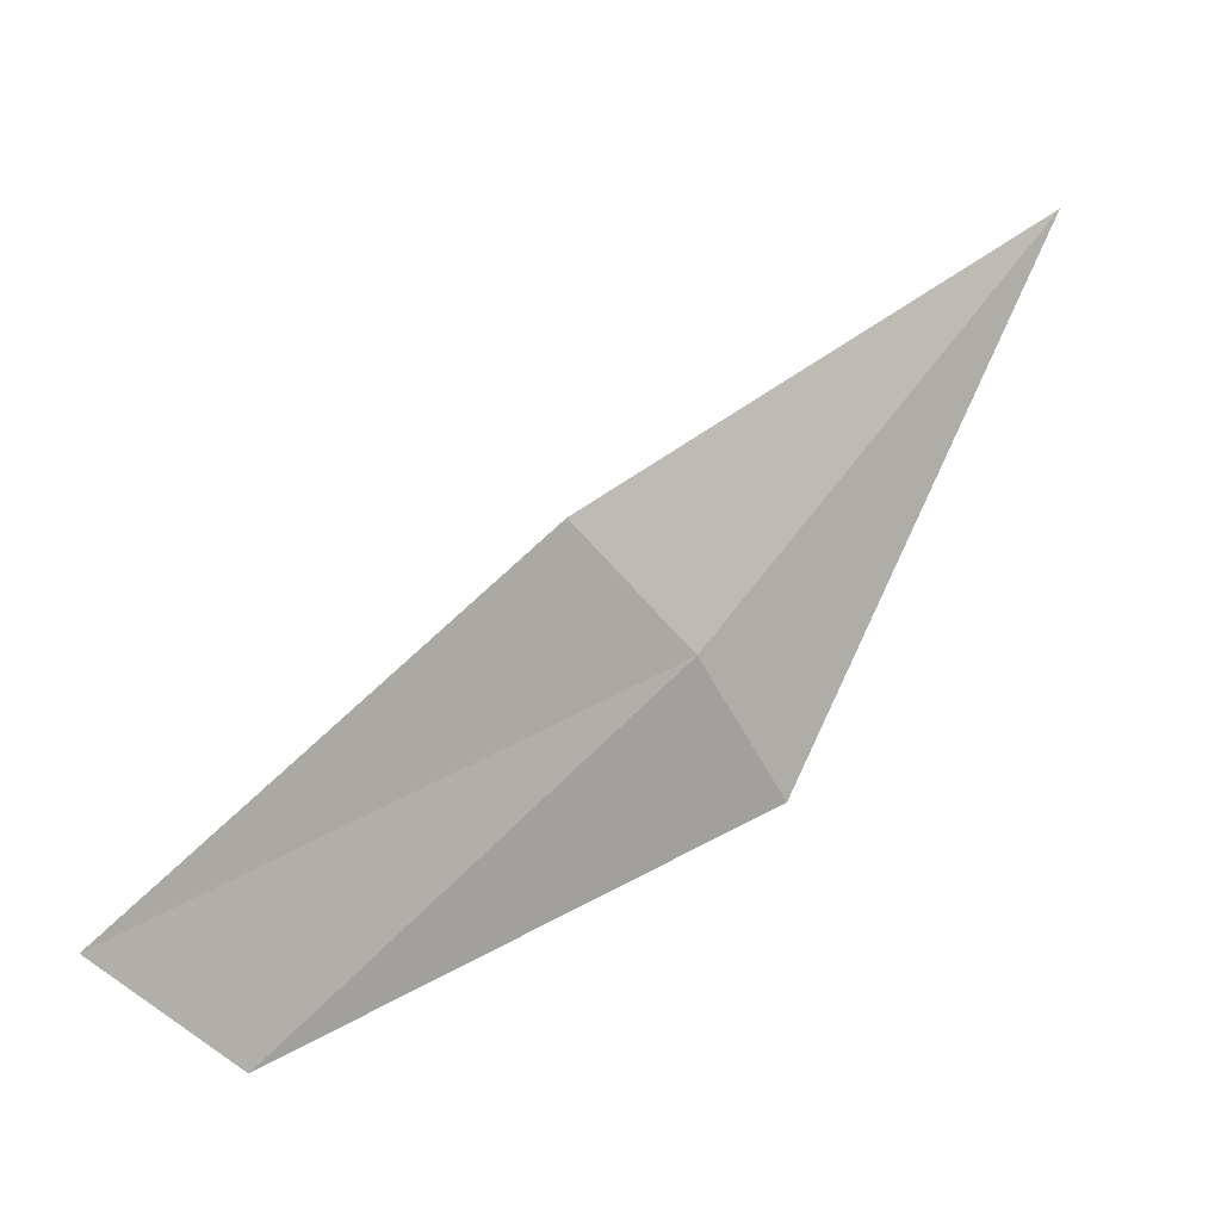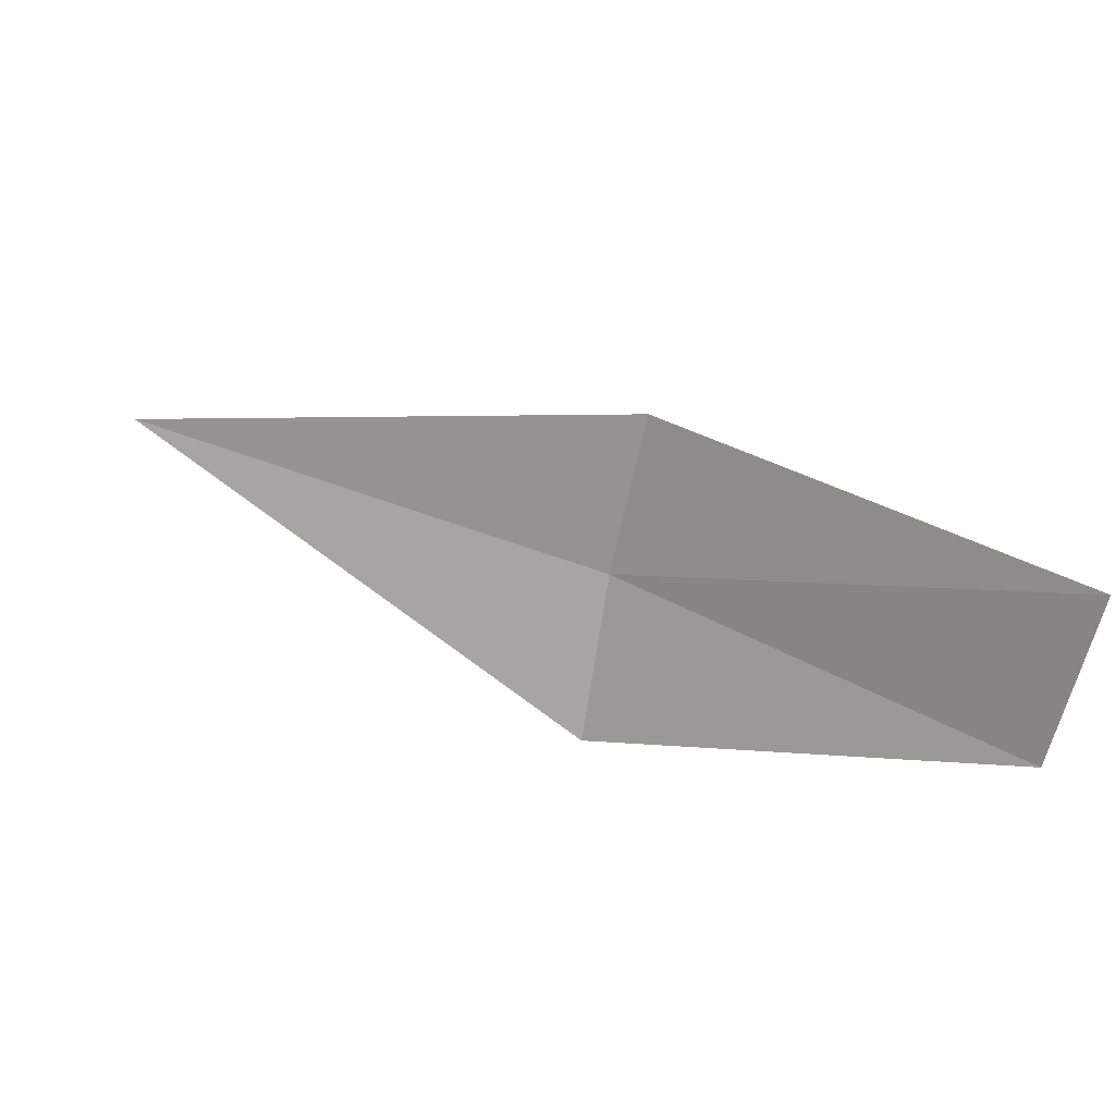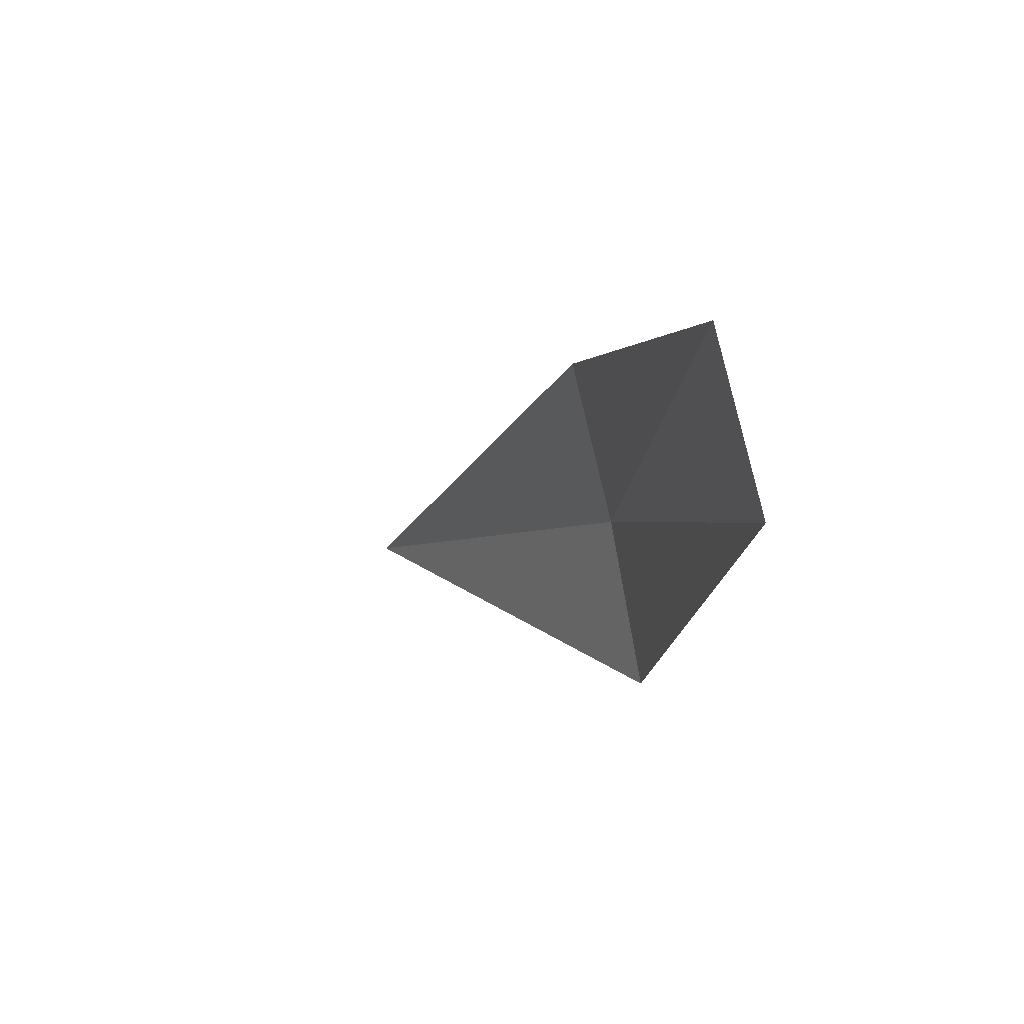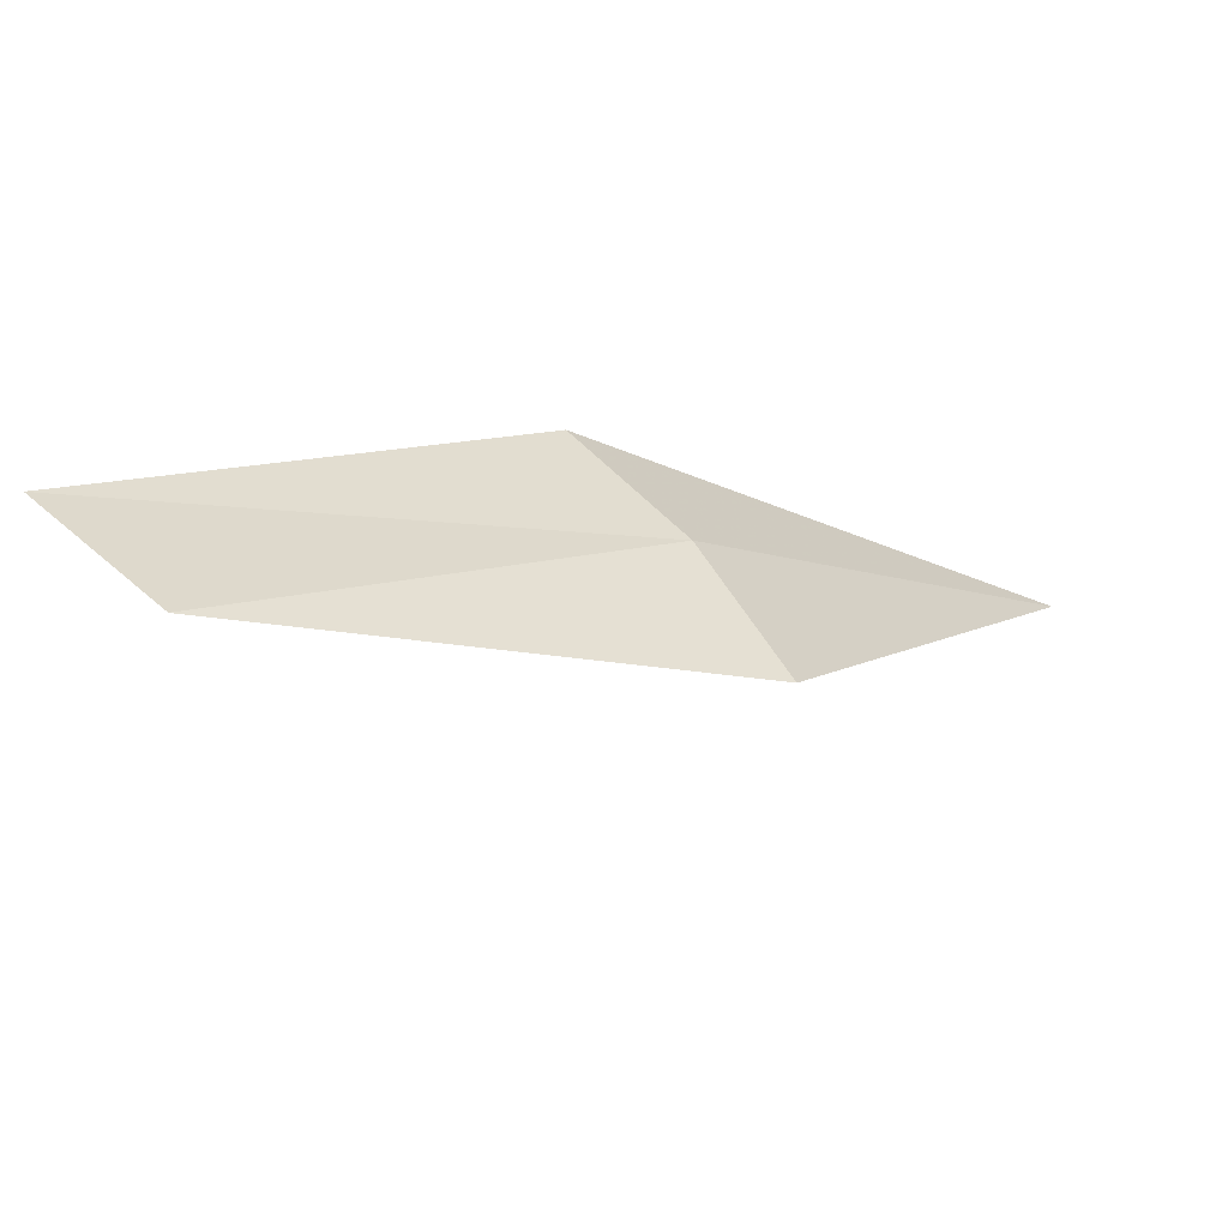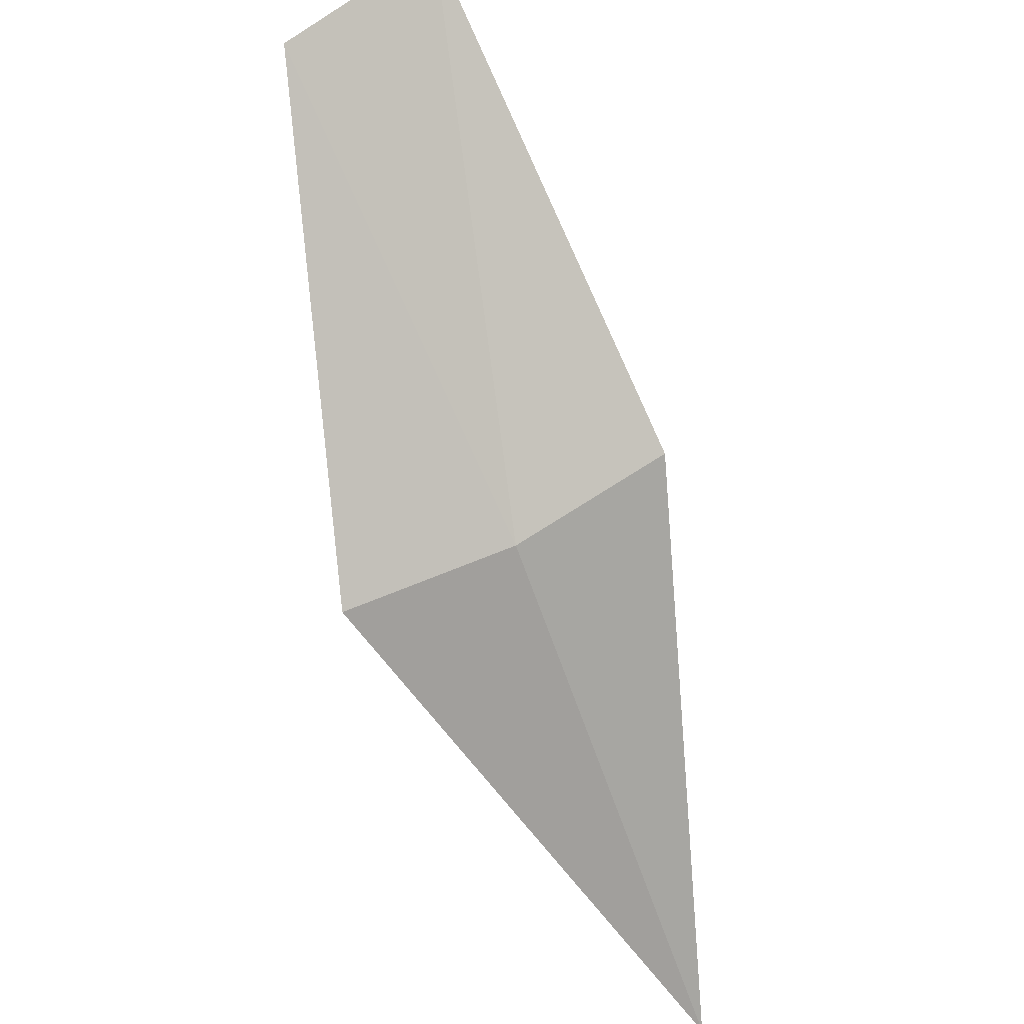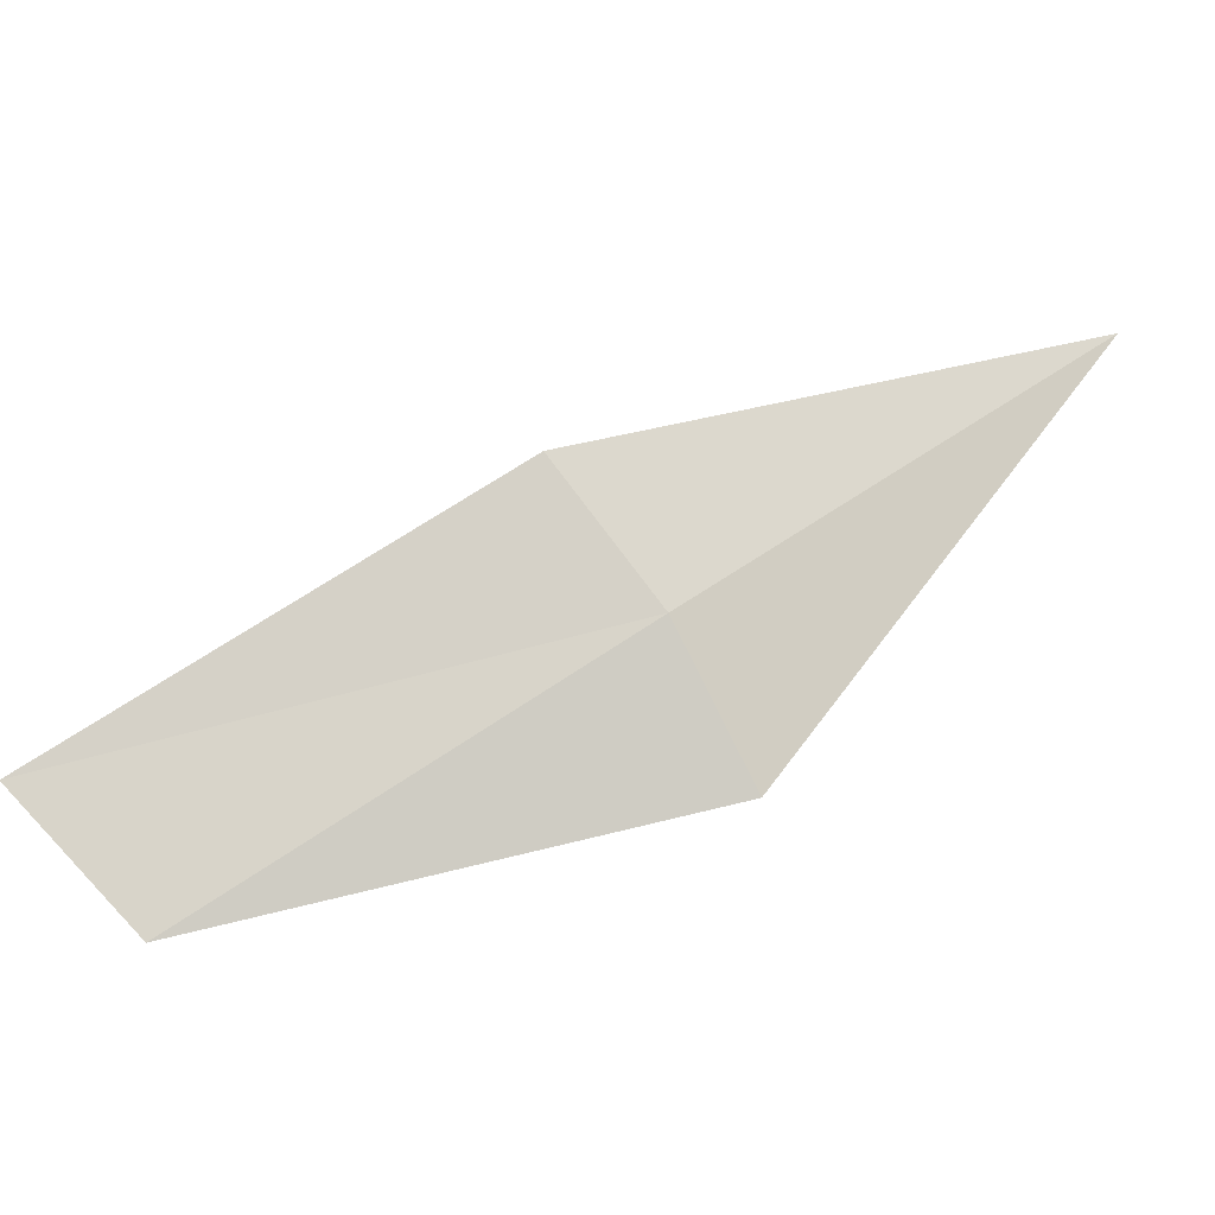
<metadata>
{"format":"obj","ext":"obj","renderer":"f3d","projection":"perspective","resolution":1024,"background":"white","views":[{"elev":33.2,"azim":1.9,"up":"+Y"},{"elev":-15.5,"azim":-109.7,"up":"+Y"},{"elev":-29.3,"azim":-67.6,"up":"+Y"},{"elev":-36.8,"azim":6.5,"up":"+Y"},{"elev":63.2,"azim":94.8,"up":"+Z"},{"elev":8.3,"azim":15.6,"up":"+Y"}]}
</metadata>
<code>
v 12.48 2.82 2.772
v 12.69 2.964 2.494
v 12.53 2.72 2.772
v 12.41 2.907 2.772
v 12.24 2.663 2.943
v 12.16 2.744 2.943
f 1 3 5
f 1 5 6
f 1 6 4
f 1 2 3
f 1 4 2

</code>
